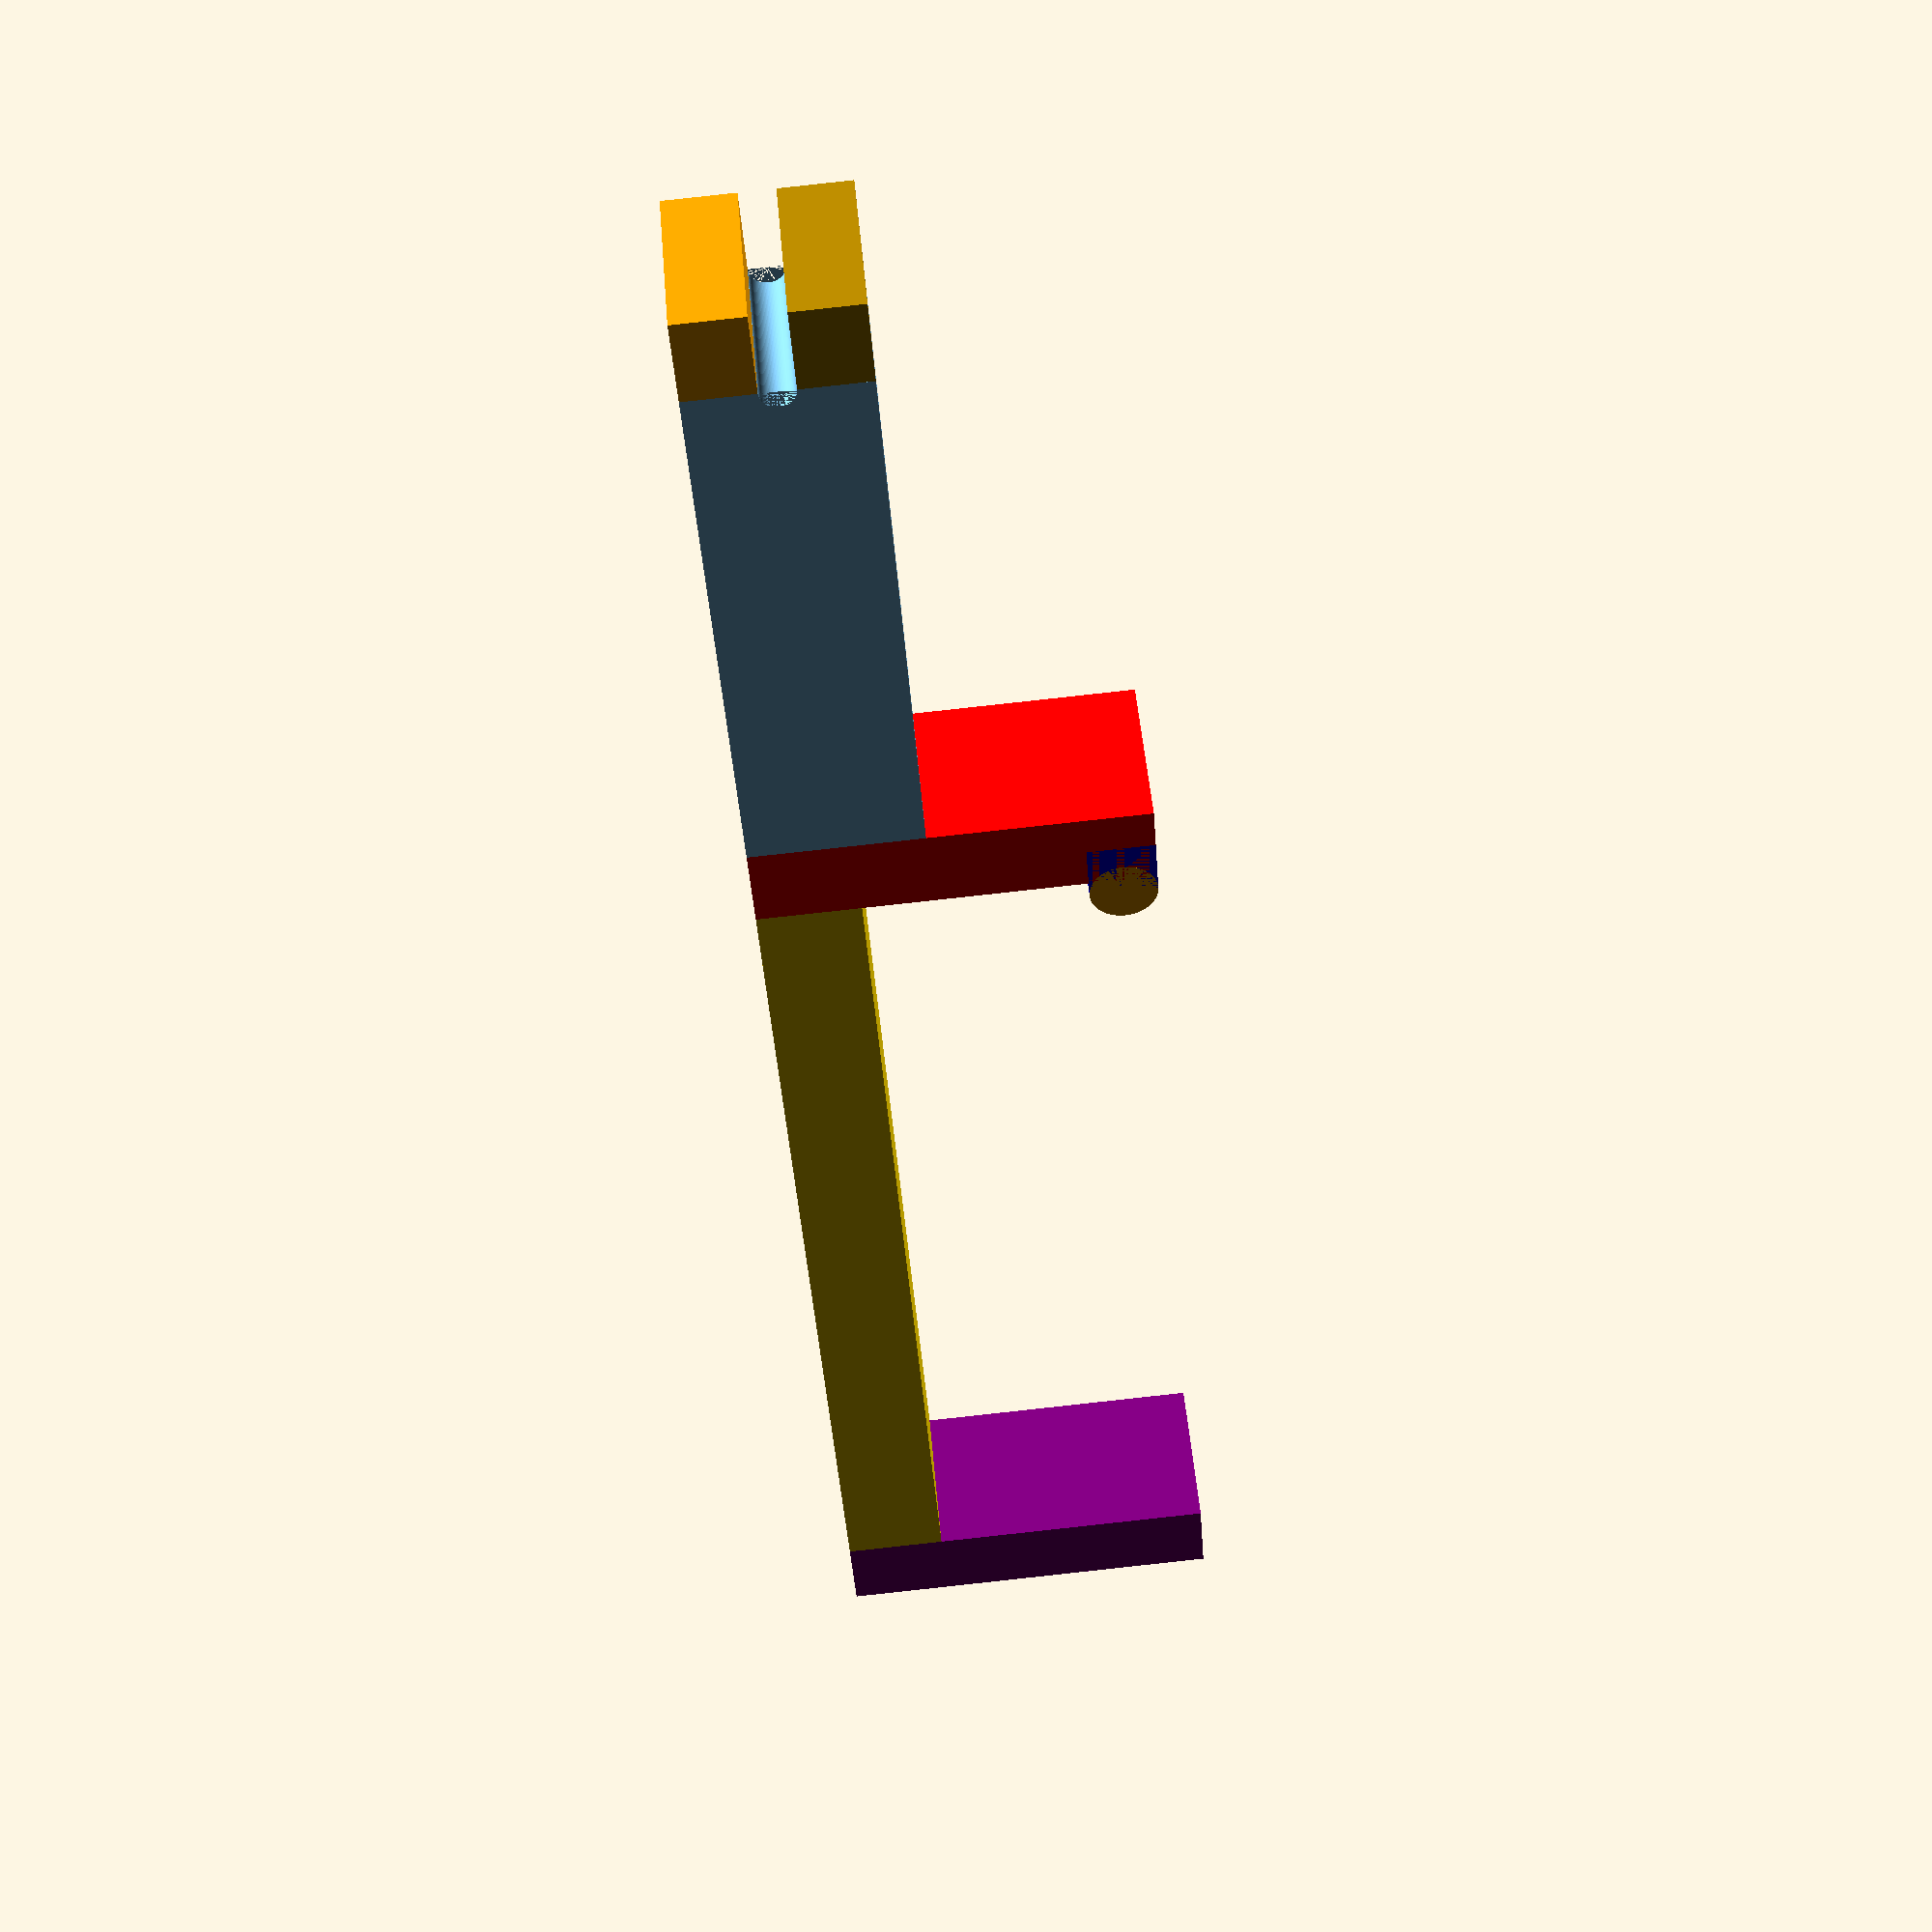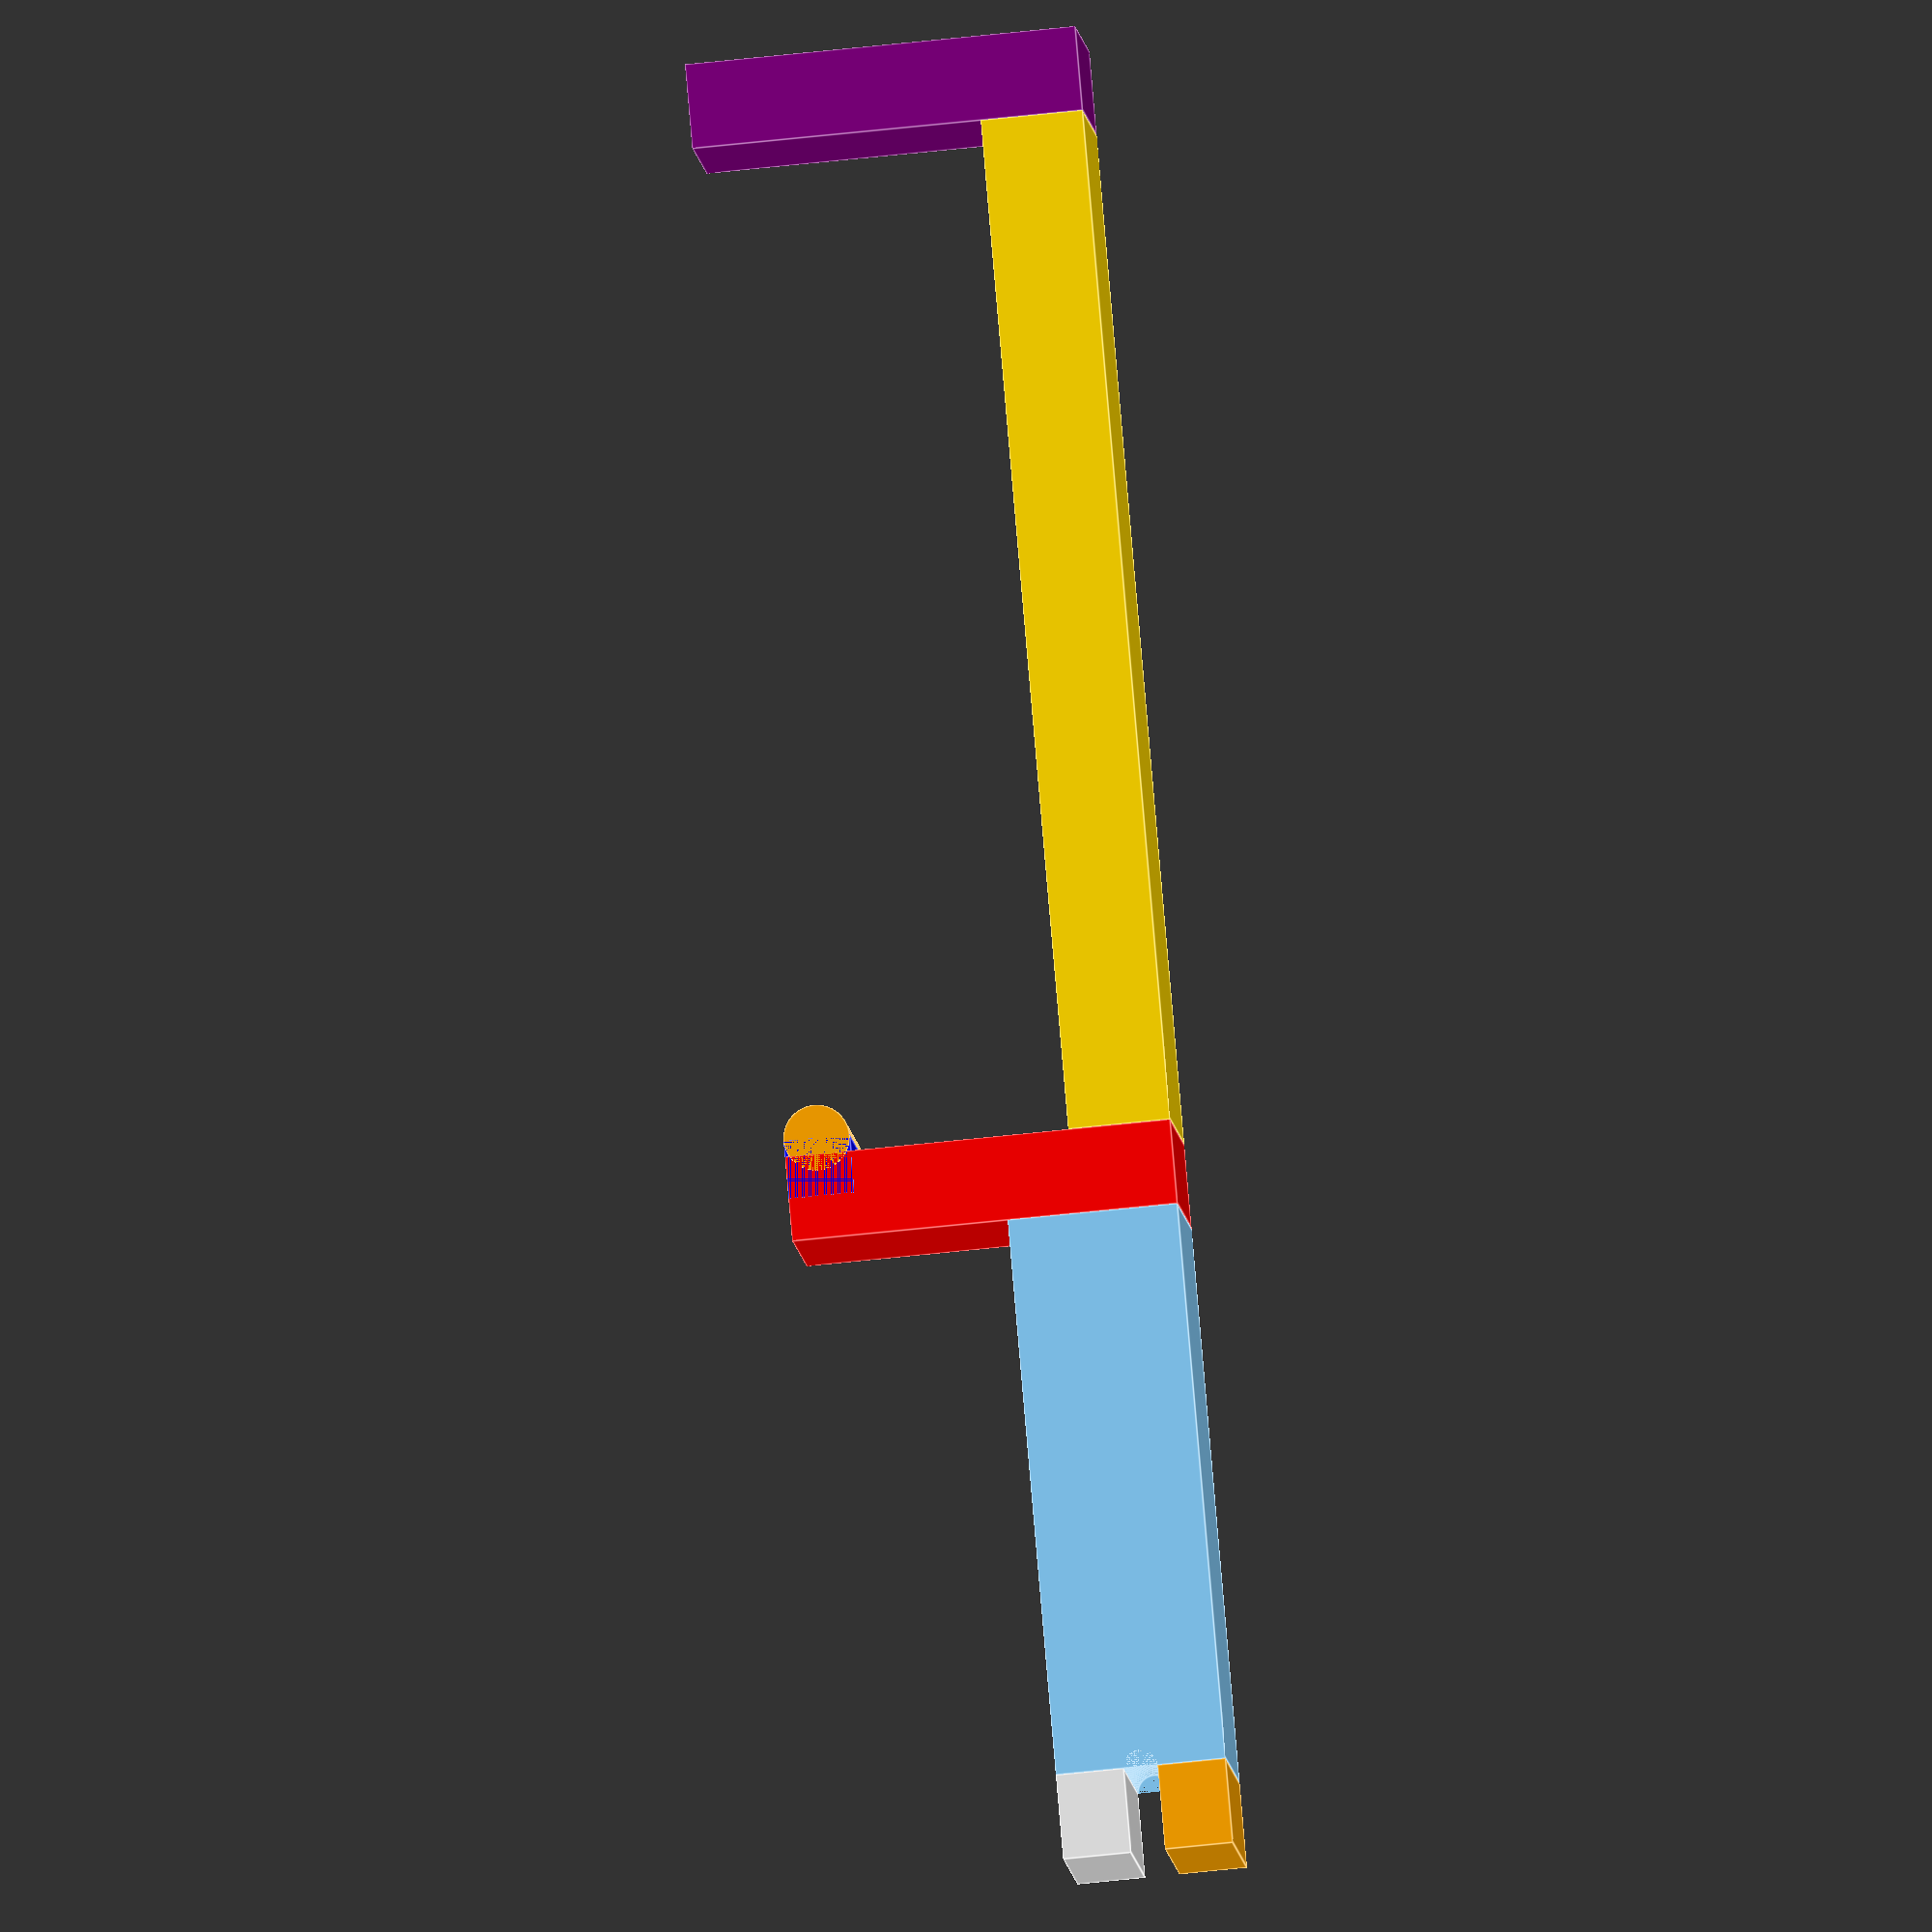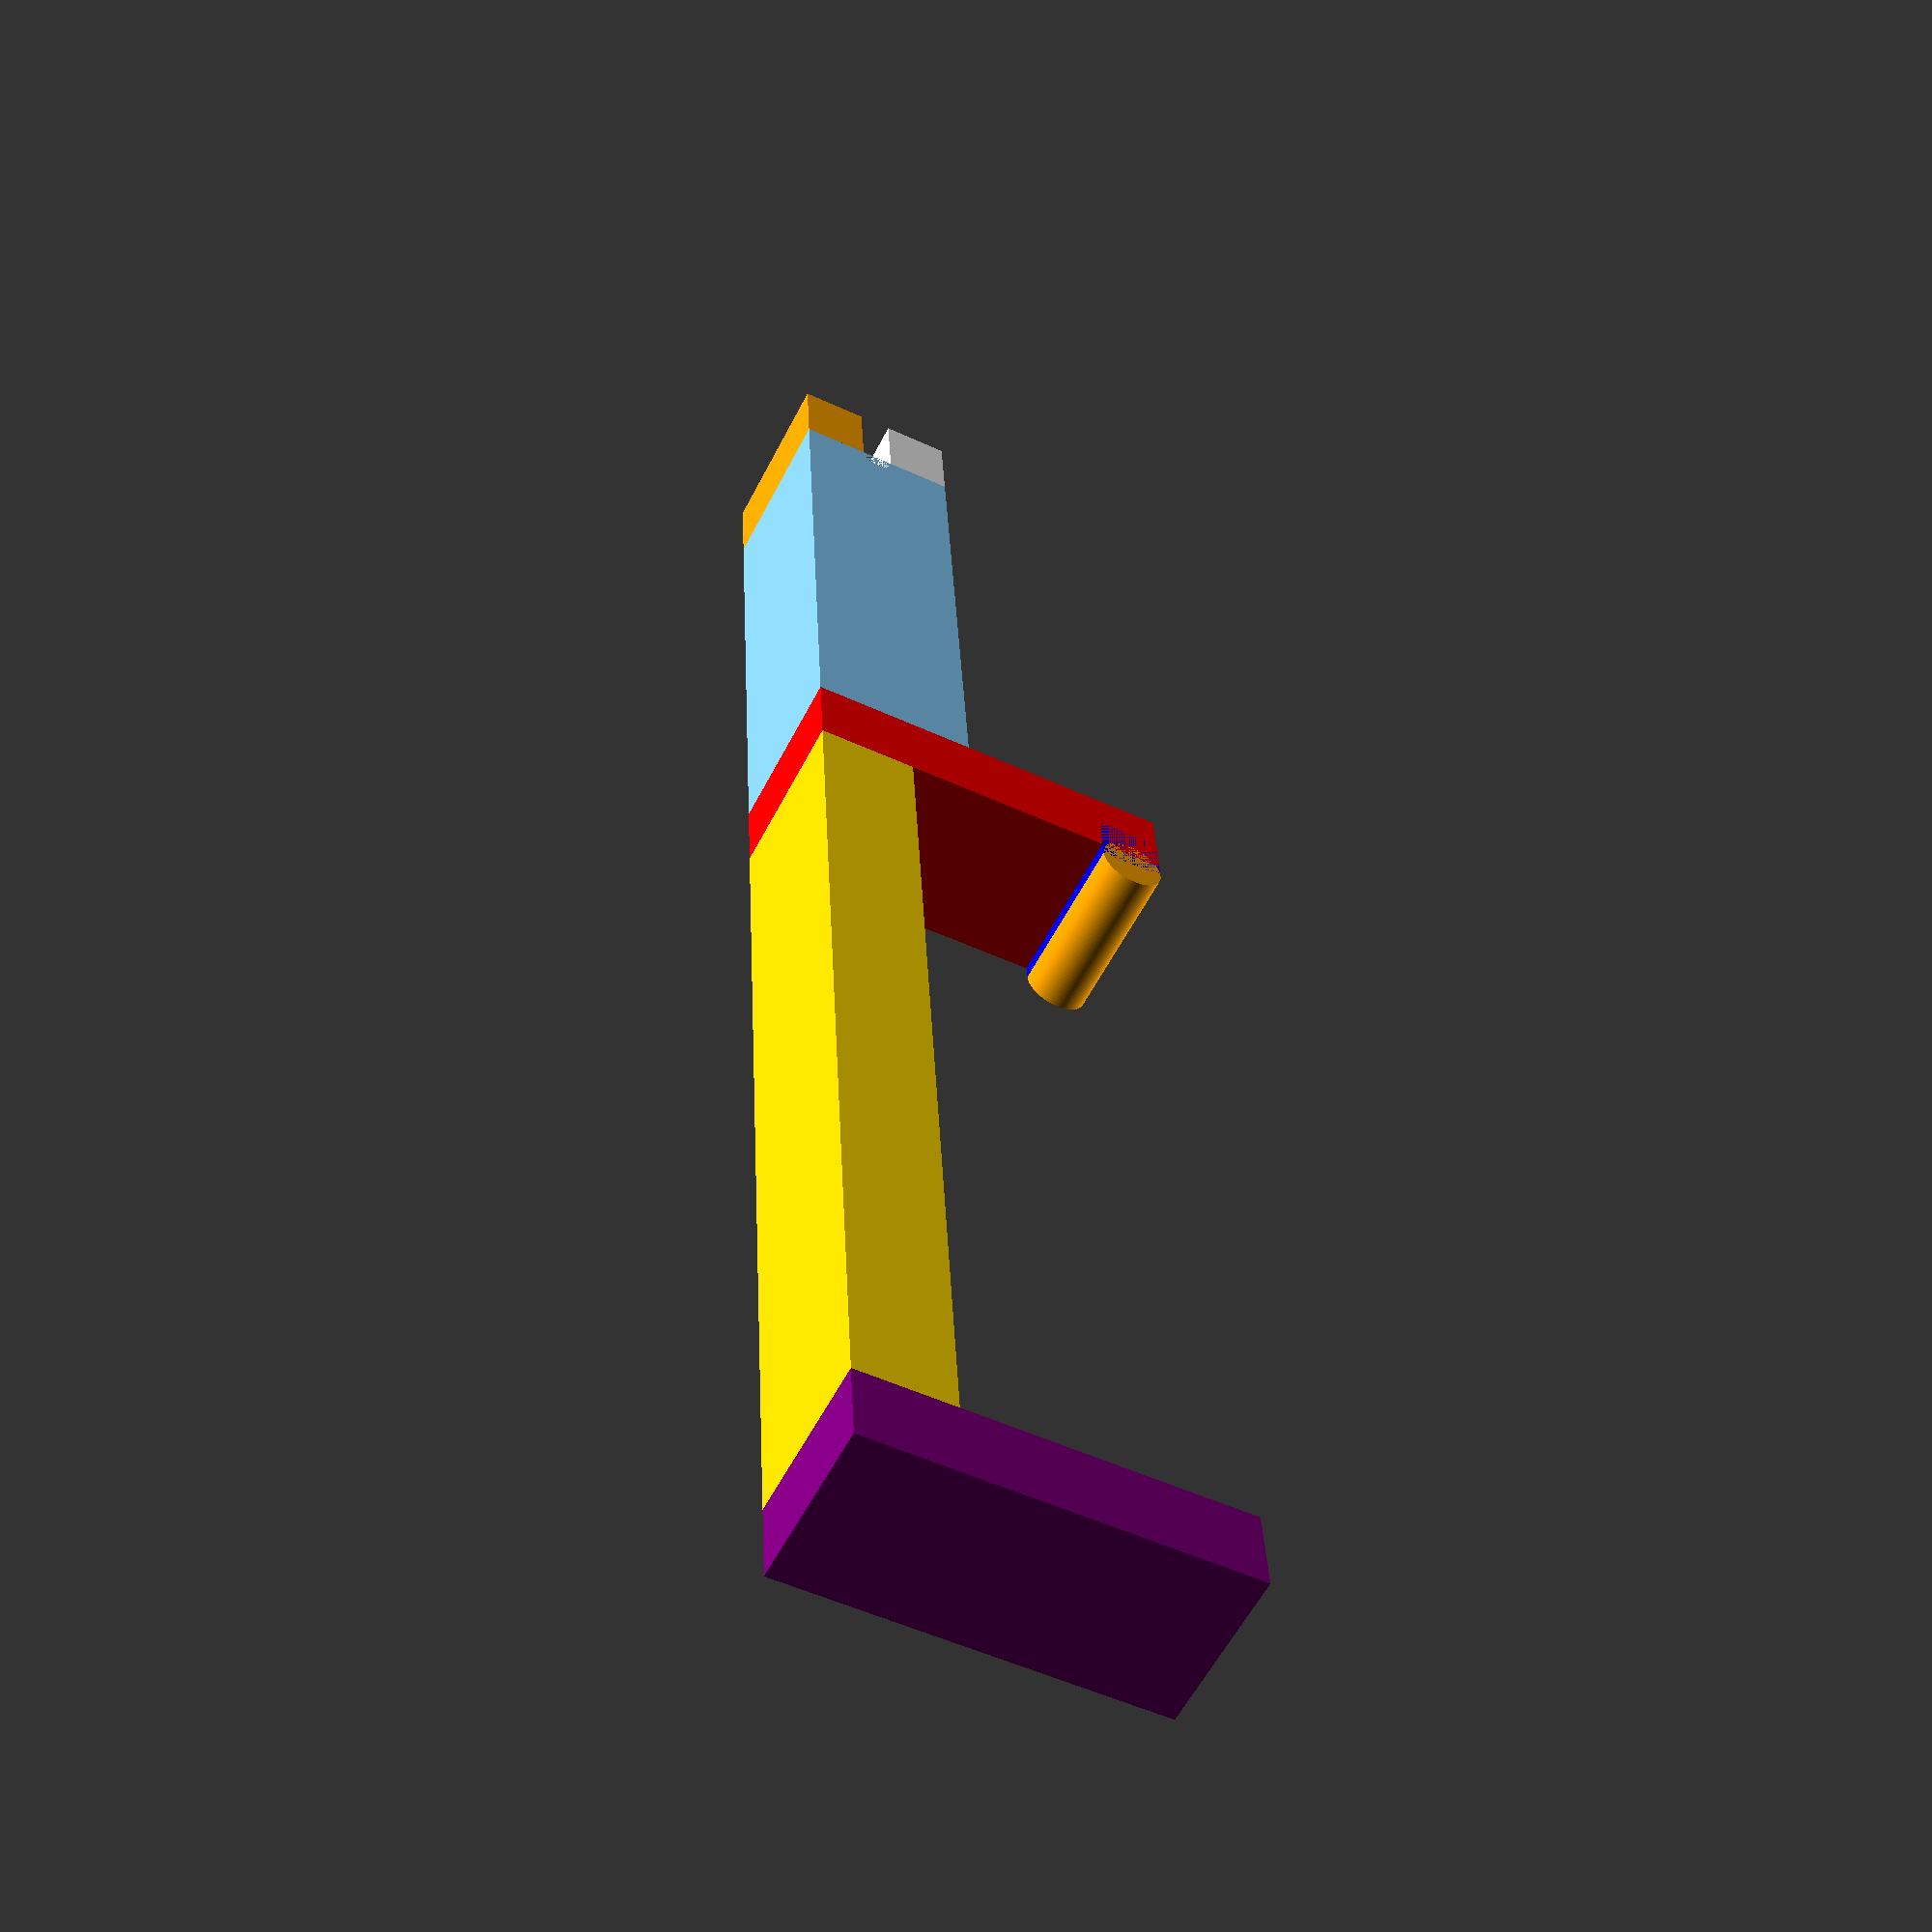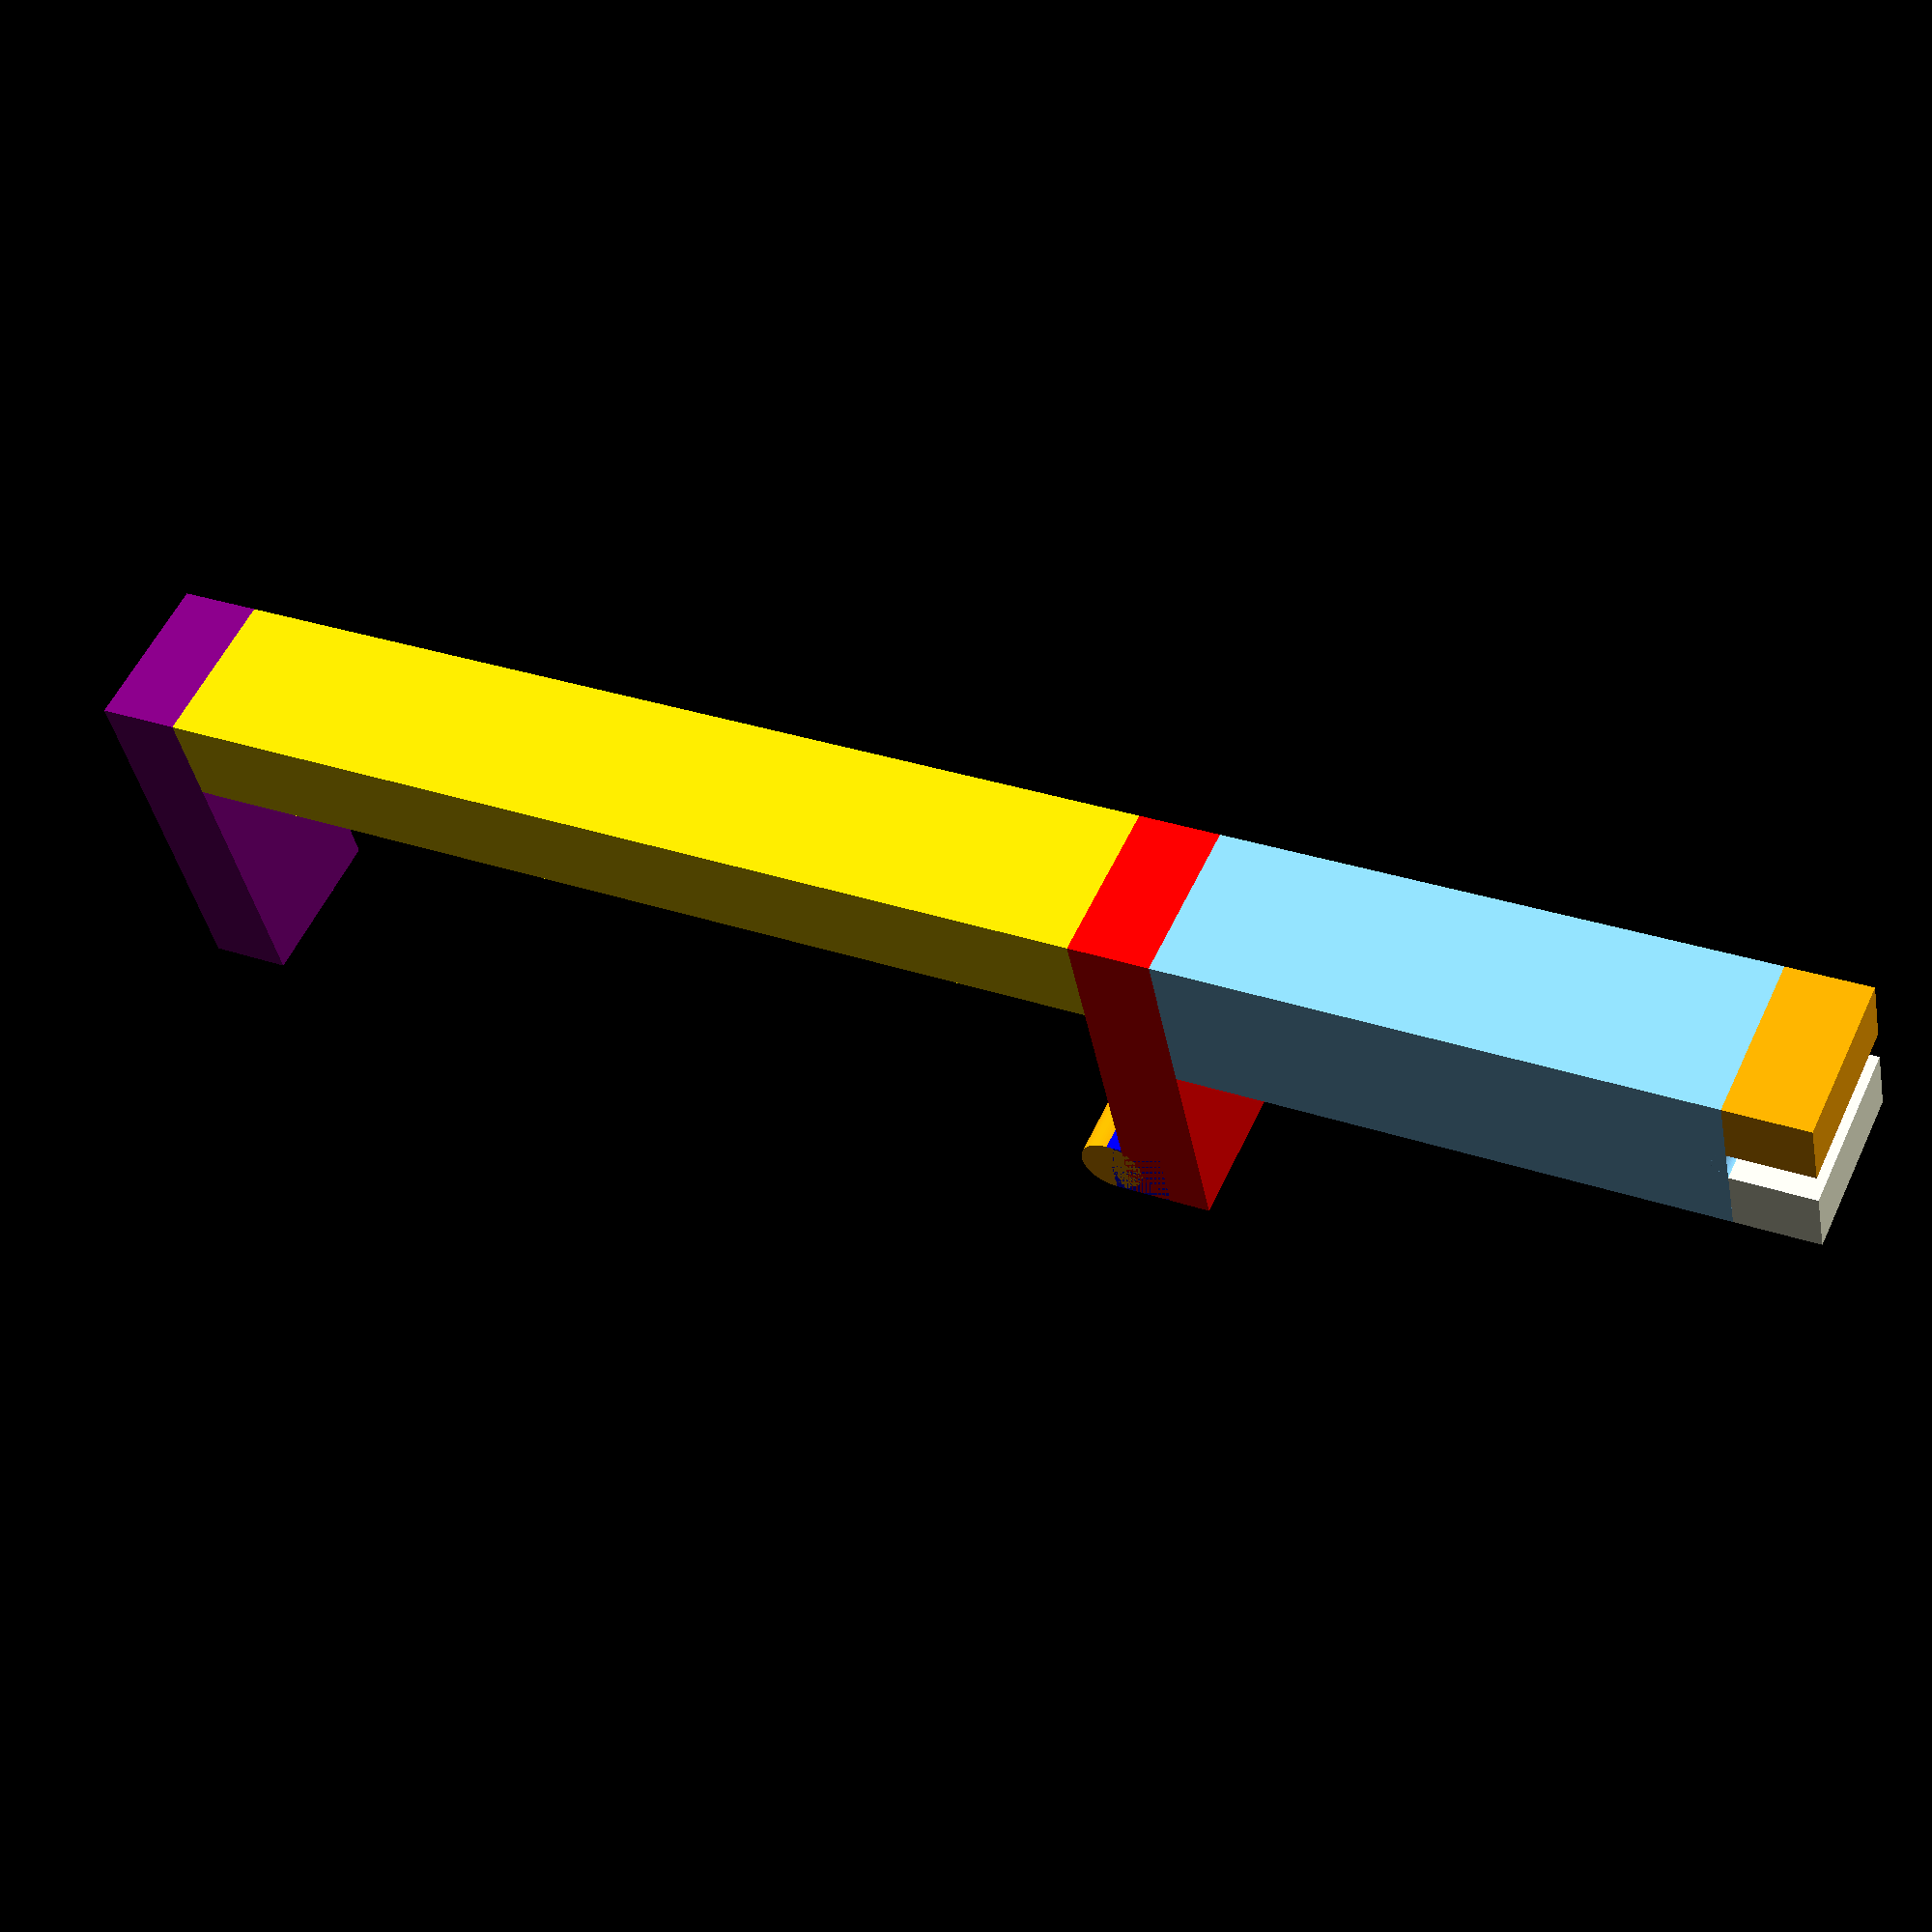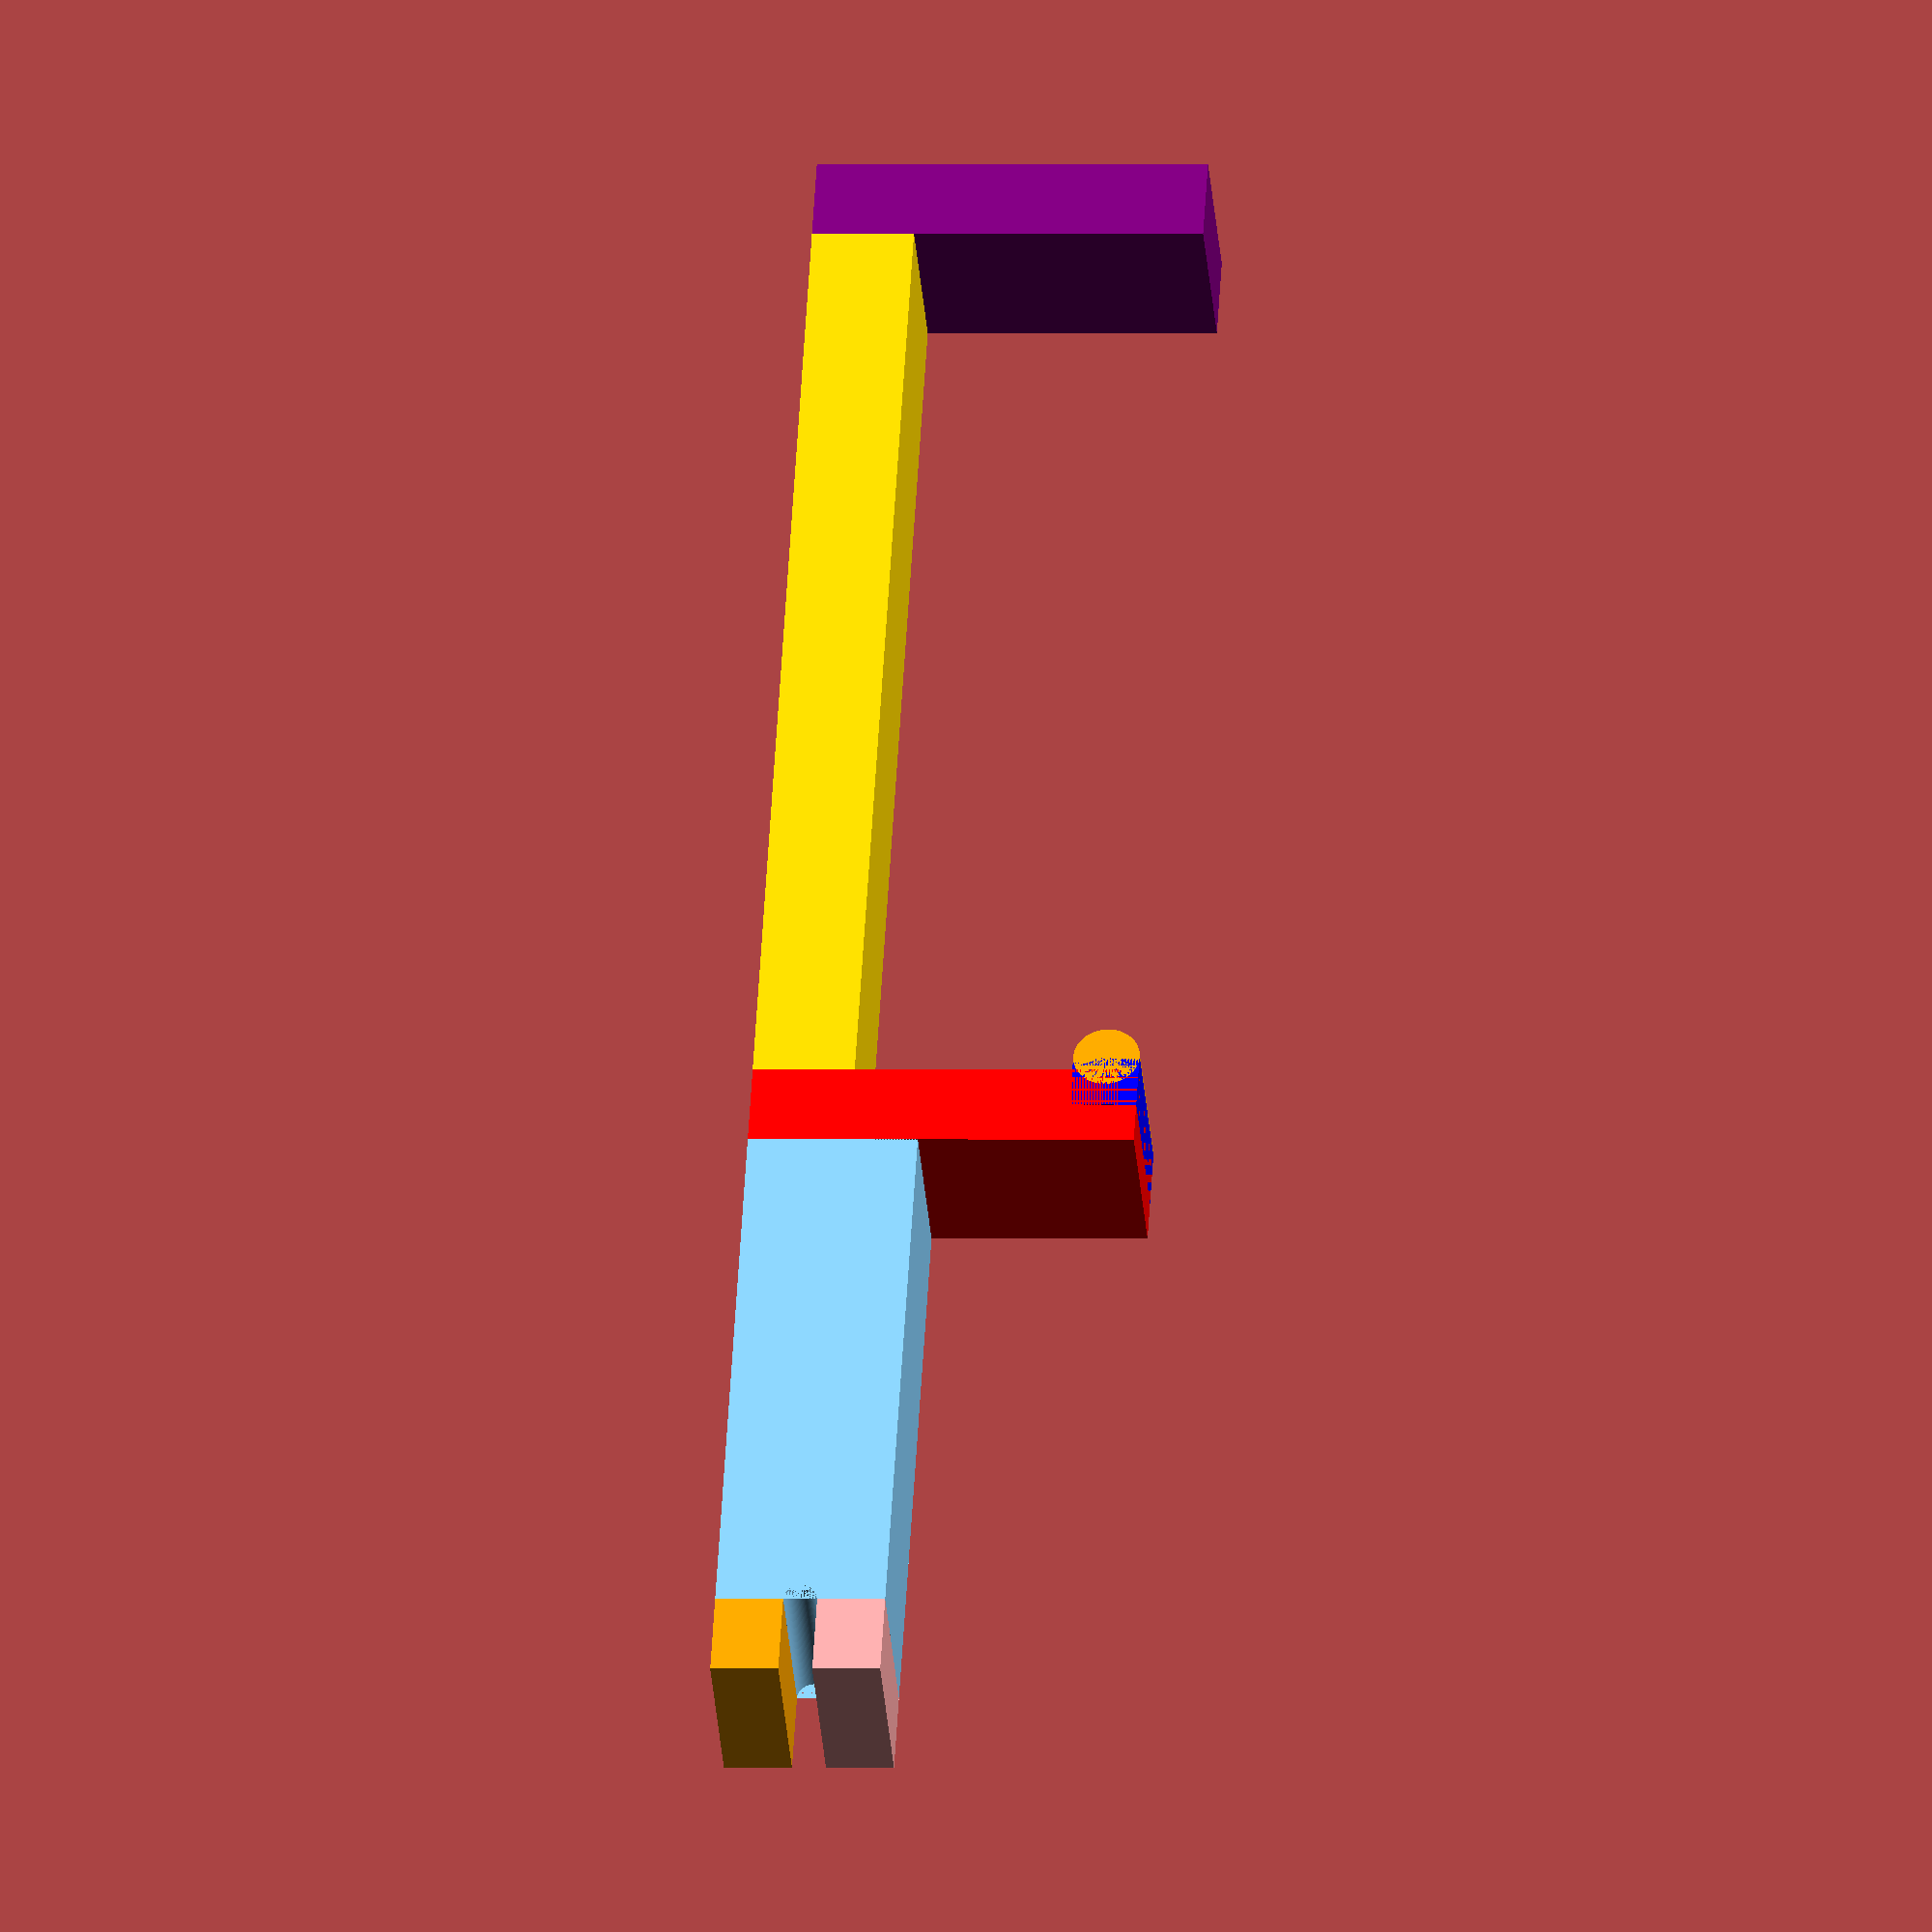
<openscad>
spacerThickness = 10;
frontSpacerHeight = 10;

module easel_Spacer(spacerThickness, frontSpacerHeight) {
    module frontSpacerBase (width, height, offsetFromBackStopper) {
        notchRadius = 1;
        notchDiameter = notchRadius * 2;
        notchCenterDistanceFromBottom = 4; // this fits underneath the easel
        legLength = 5; // length of legs under and over the easel surface
        $fn = 90;
        
        translate([offsetFromBackStopper, 0, 0]) {
            color("LightSkyBlue")
            difference() {
                cube([width, spacerThickness, height]);
                rotate([90, 0, 0]) {
                    translate([width, notchCenterDistanceFromBottom + notchRadius, -spacerThickness]) {
                        cylinder(h=spacerThickness, r=notchRadius, center=false);
                    }
                }
            }

            // legs
            color("Orange")
            translate([width, 0, 0]) {
                cube([legLength, spacerThickness, notchCenterDistanceFromBottom]);
            }
            translate([width, 0, notchCenterDistanceFromBottom + notchDiameter]) {
                cube([legLength, spacerThickness, height - notchCenterDistanceFromBottom - notchDiameter]);
            }
        }
    }
    
    module backSpacerBase(width, height) {
        color("gold")
        cube([width, spacerThickness, height]);
    }
    
    module frontStopper(width, height, frontstopperDistanceFromBackStopper) {
        noseWidth = 3.45;
        noseHeight = 3.9;
        noseOffset = 2.5;
        
        translate([frontstopperDistanceFromBackStopper, 0, 0]) {
            color("red")
            cube([width, spacerThickness, height + noseHeight]);

            union() {
                translate([-noseWidth + noseOffset, 0, height]) {
                    color("blue")
                    cube([noseWidth, spacerThickness, noseHeight]);
                }
                
                $fn = 90; // make it 90 vertices
                radius = (noseHeight / 2);
                rotate([90, 0, 0]) {
                    translate([-noseWidth + noseOffset, height + noseHeight - radius, -spacerThickness]) {
                        color("orange")
                        cylinder(h=spacerThickness, r=radius, center=false);
                    }
                }
            }
        }
    }

    module backStopper(width, height) {
        color("Purple")
        
        translate([-width, 0, 0]) {
            cube([width, spacerThickness, height]);
        }
    }

    // put everything together
    union() {
        wholeSpacerLength = 88; // that's the optimal length. Don't change
        backSpacerHeight = 6.0; // height of plotter. Don't change

        frontStopperWidth = 5;
        frontStopperHeight = 18.8;
        backStopperWidth = 5;
        backStopperHeight = 23;
        frontstopperDistanceFromBackStopper = 60; // this is the width of the plotter

        backSpacerBase(frontstopperDistanceFromBackStopper, backSpacerHeight);
        frontSpacerBase(wholeSpacerLength - frontstopperDistanceFromBackStopper + frontStopperWidth, frontSpacerHeight, frontstopperDistanceFromBackStopper + frontStopperWidth);
        backStopper(backStopperWidth, backStopperHeight);
        frontStopper(frontStopperWidth, frontStopperHeight, frontstopperDistanceFromBackStopper);
    }
}

easel_Spacer(spacerThickness, frontSpacerHeight);
</openscad>
<views>
elev=272.3 azim=310.8 roll=263.8 proj=p view=wireframe
elev=234.1 azim=315.3 roll=83.1 proj=o view=edges
elev=50.5 azim=276.0 roll=242.9 proj=p view=solid
elev=39.4 azim=154.8 roll=190.6 proj=p view=wireframe
elev=359.8 azim=125.6 roll=275.7 proj=o view=wireframe
</views>
